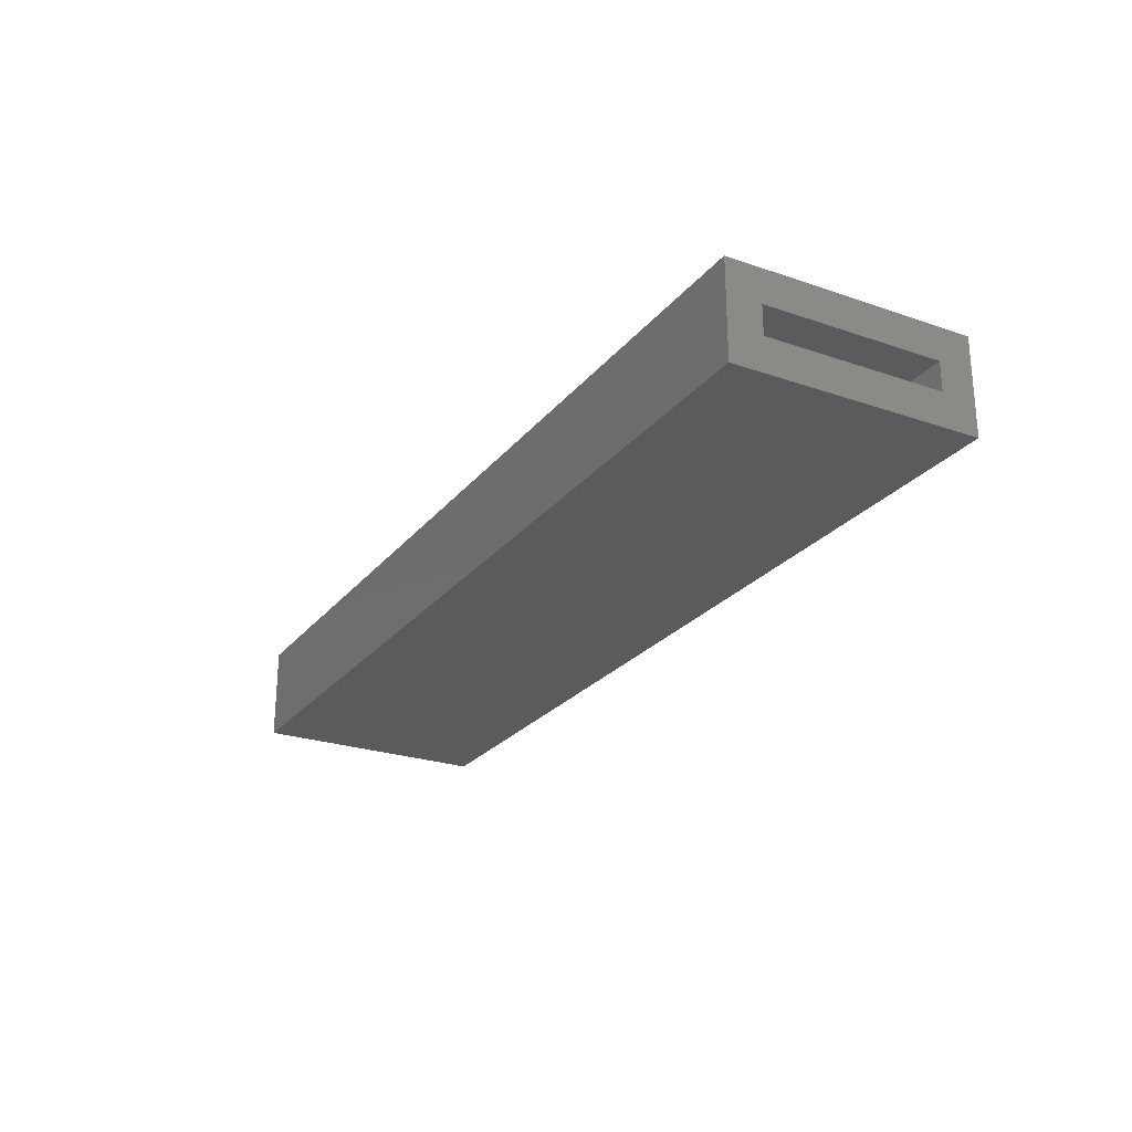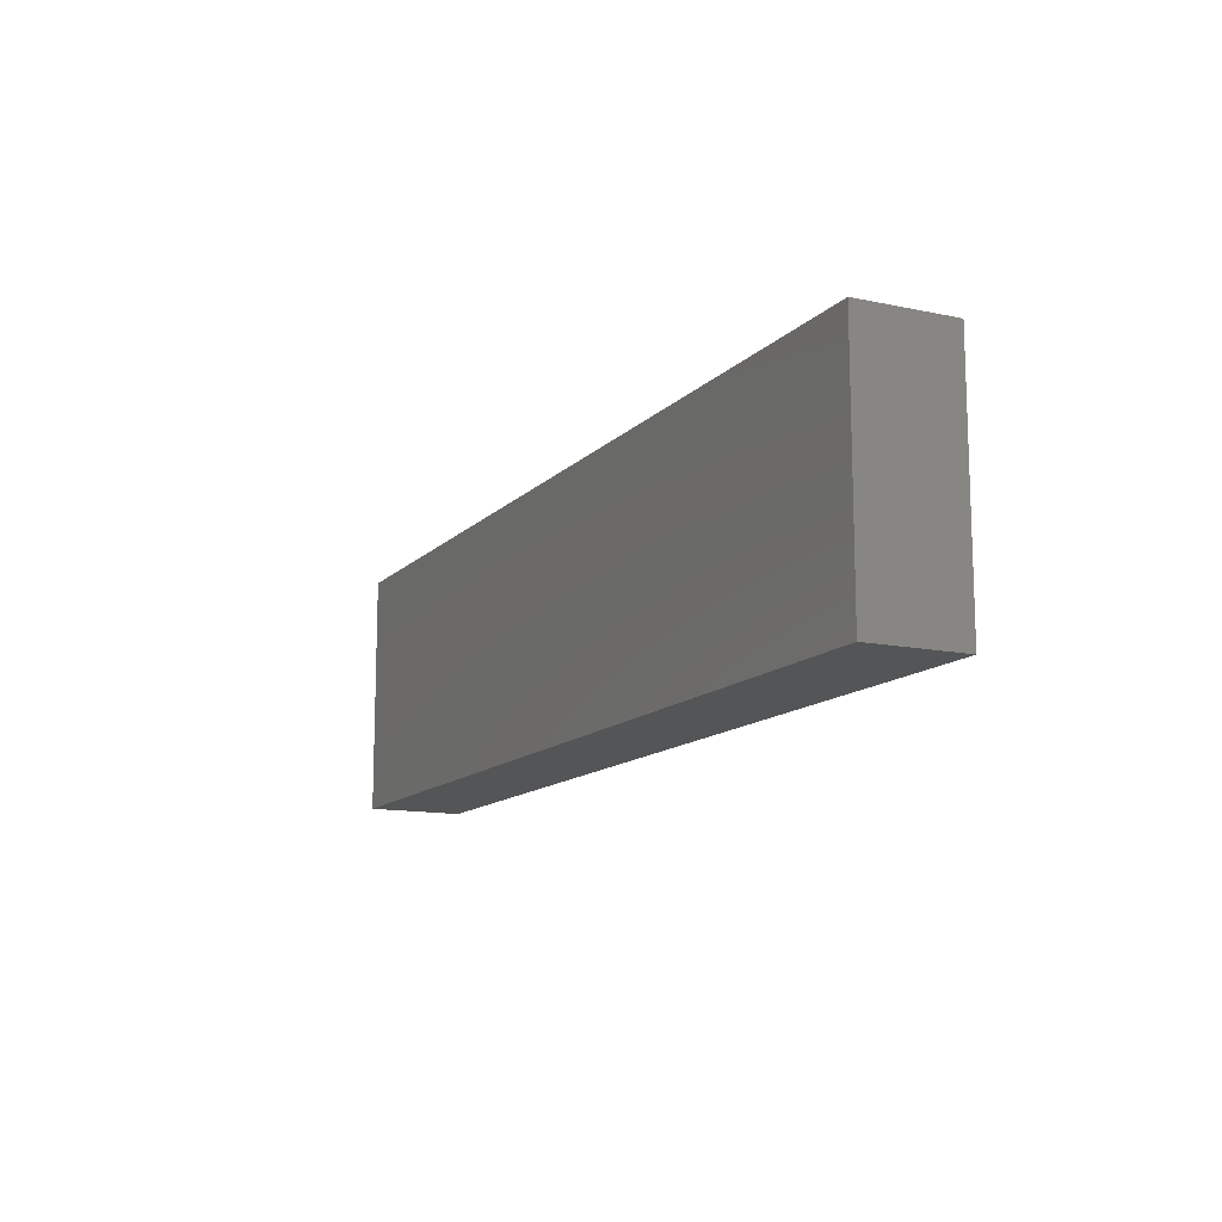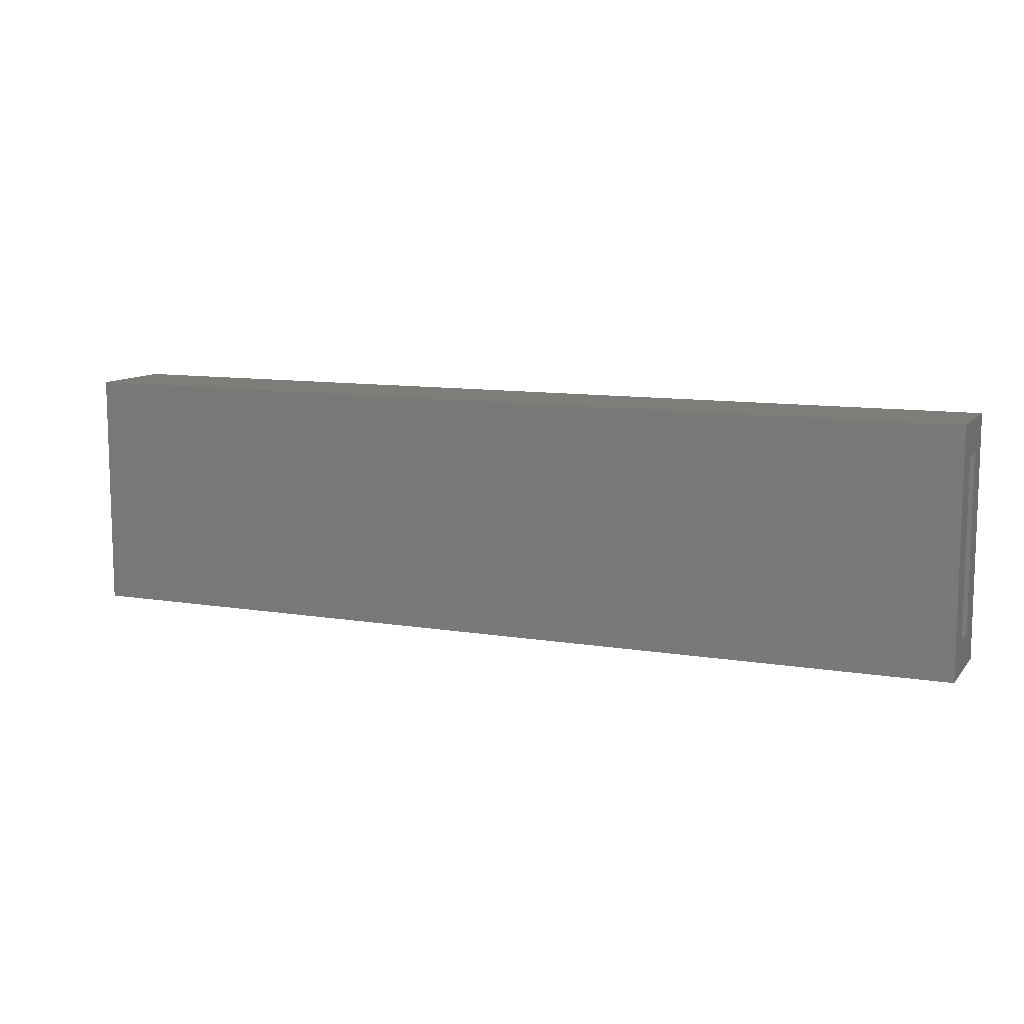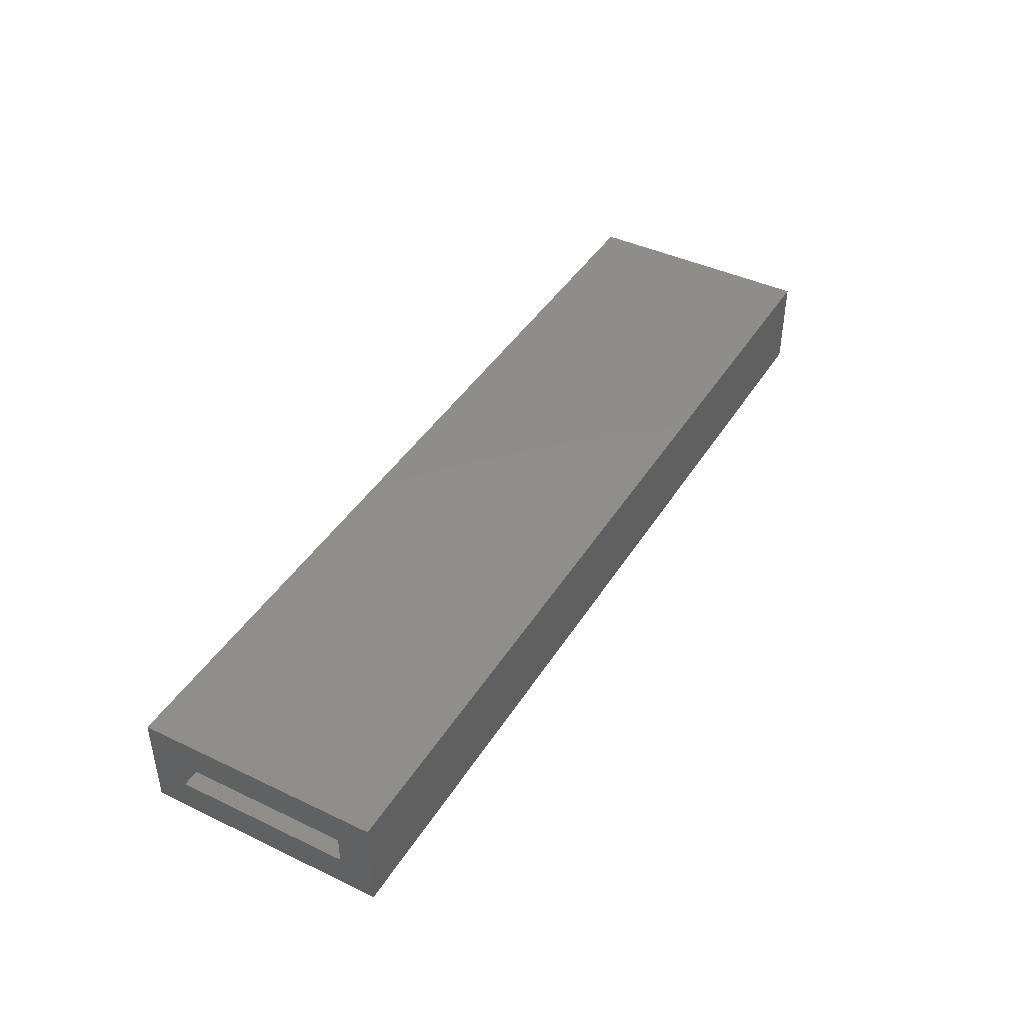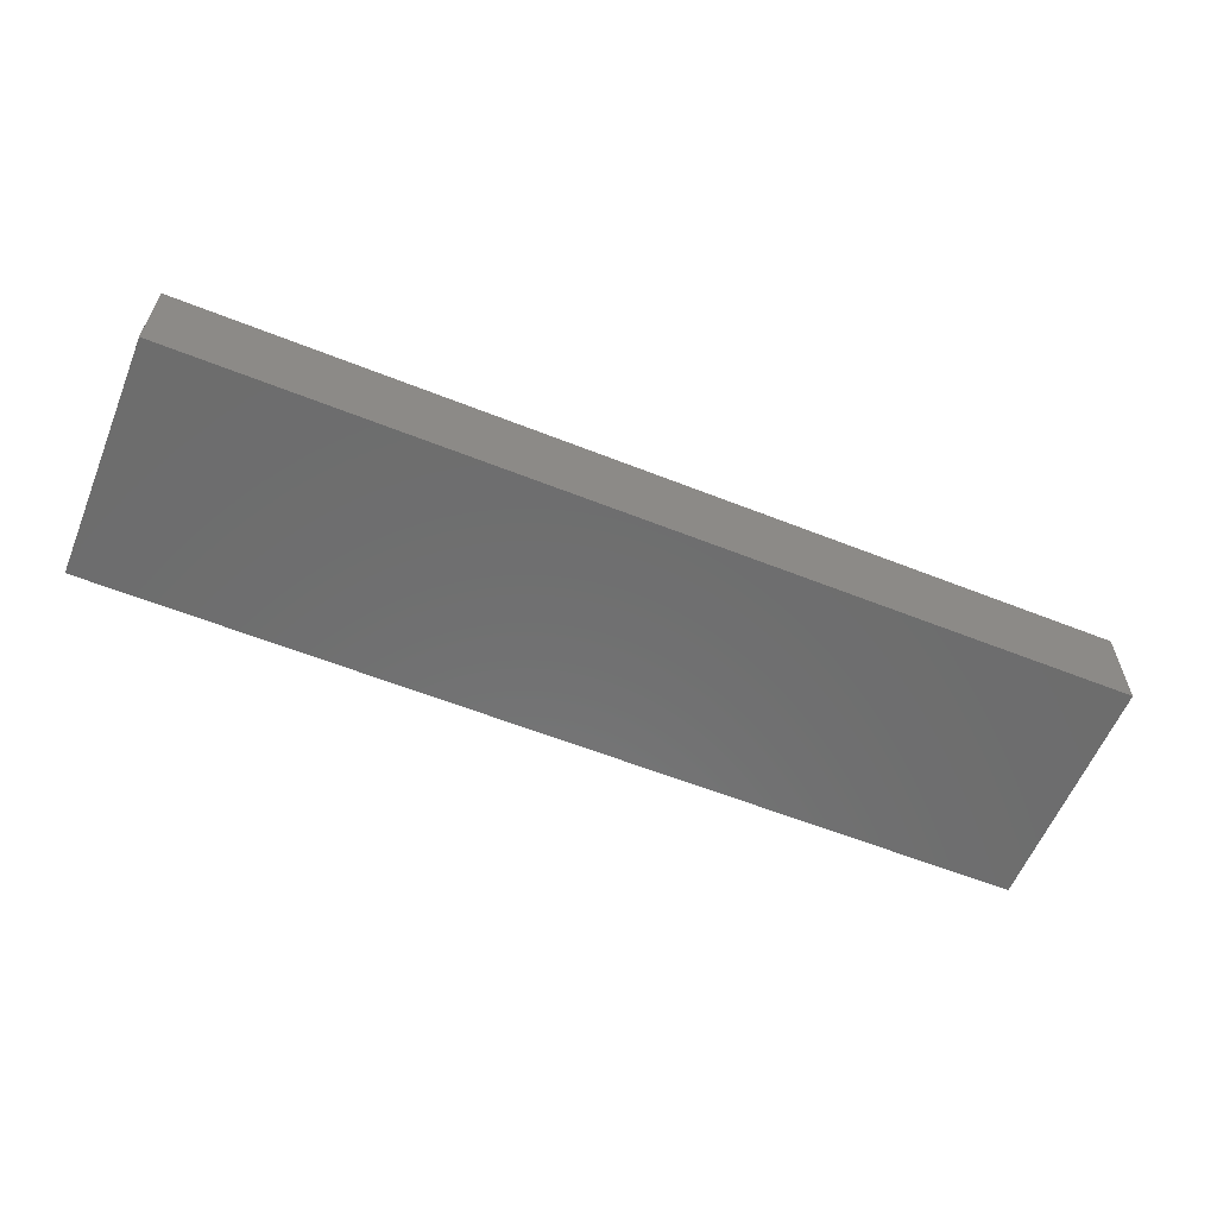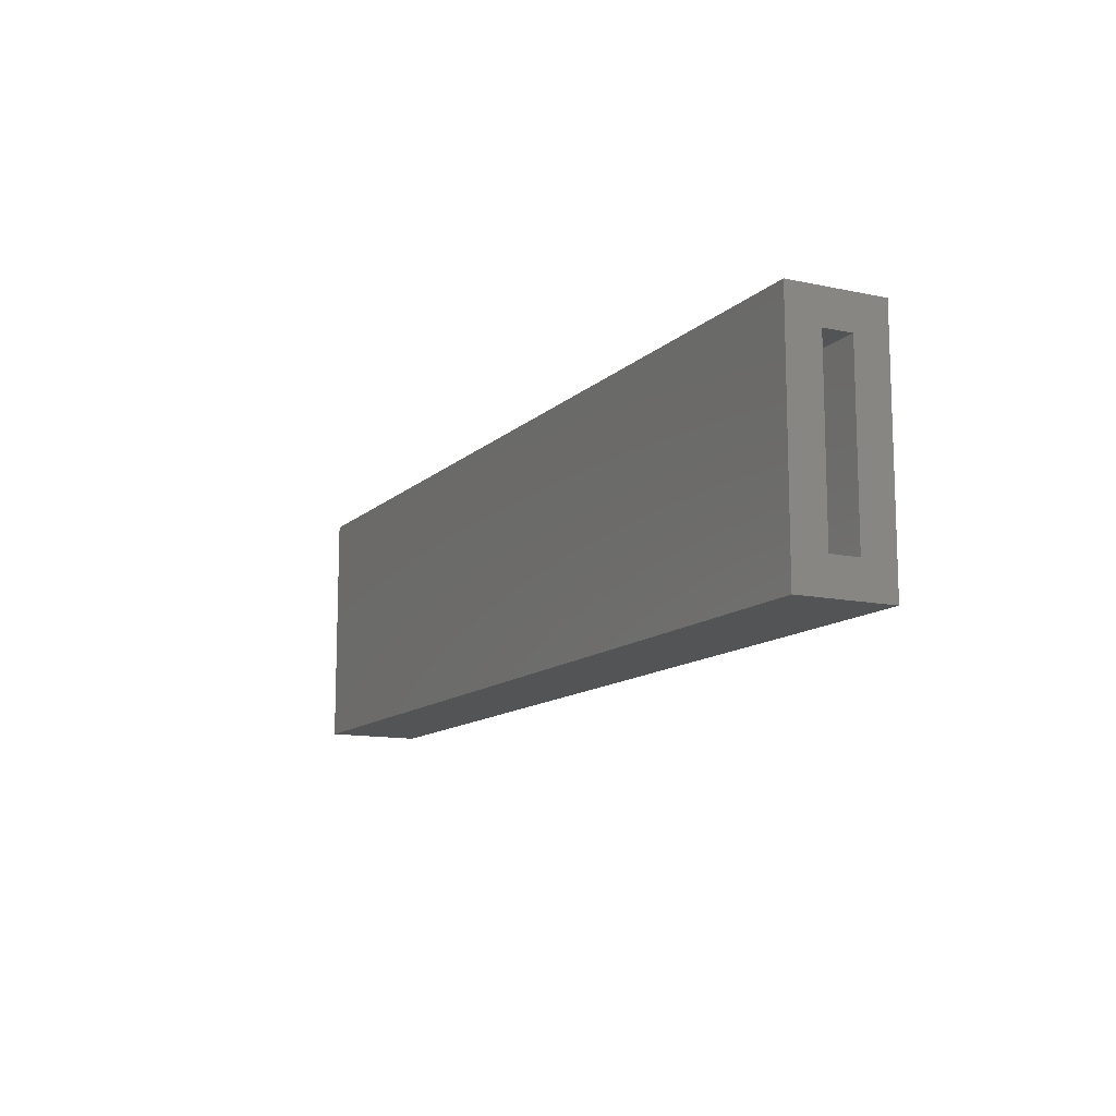
<metadata>
{"format":"stl","ext":"stl","renderer":"f3d","projection":"perspective","resolution":1024,"background":"white","views":[{"elev":-24.9,"azim":60.8,"up":"+Z"},{"elev":-12.8,"azim":-116.1,"up":"+Y"},{"elev":10.3,"azim":22.9,"up":"+Y"},{"elev":42.4,"azim":119.6,"up":"+Z"},{"elev":-59.4,"azim":-22.2,"up":"+Z"},{"elev":-12.1,"azim":63.0,"up":"+Y"}]}
</metadata>
<code>
# stl→obj: 16 verts, 28 faces
v 0.75 0.2146 0.1328
v 0.75 0.1599 0.07812
v 0.75 0.2146 -0.02344
v 0.75 0.1599 0.03125
v 0.75 -0.1797 -0.02344
v 0.75 -0.125 0.03125
v 0.75 -0.1797 0.1328
v 0.75 -0.125 0.07812
v -0.7188 -0.125 0.07812
v -0.7188 -0.125 0.03125
v -0.7188 0.1599 0.07812
v -0.7188 0.1599 0.03125
v -0.7734 -0.1797 0.1328
v -0.7734 -0.1797 -0.02344
v -0.7734 0.2146 0.1328
v -0.7734 0.2146 -0.02344
f 1 2 3
f 3 2 4
f 3 4 5
f 5 4 6
f 5 6 7
f 7 6 8
f 7 8 1
f 1 8 2
f 9 8 10
f 10 8 6
f 2 11 4
f 4 11 12
f 12 10 4
f 4 10 6
f 11 2 9
f 9 2 8
f 13 14 7
f 7 14 5
f 1 3 15
f 15 3 16
f 15 16 13
f 13 16 14
f 16 3 14
f 14 3 5
f 15 13 1
f 1 13 7
f 11 9 12
f 12 9 10

</code>
